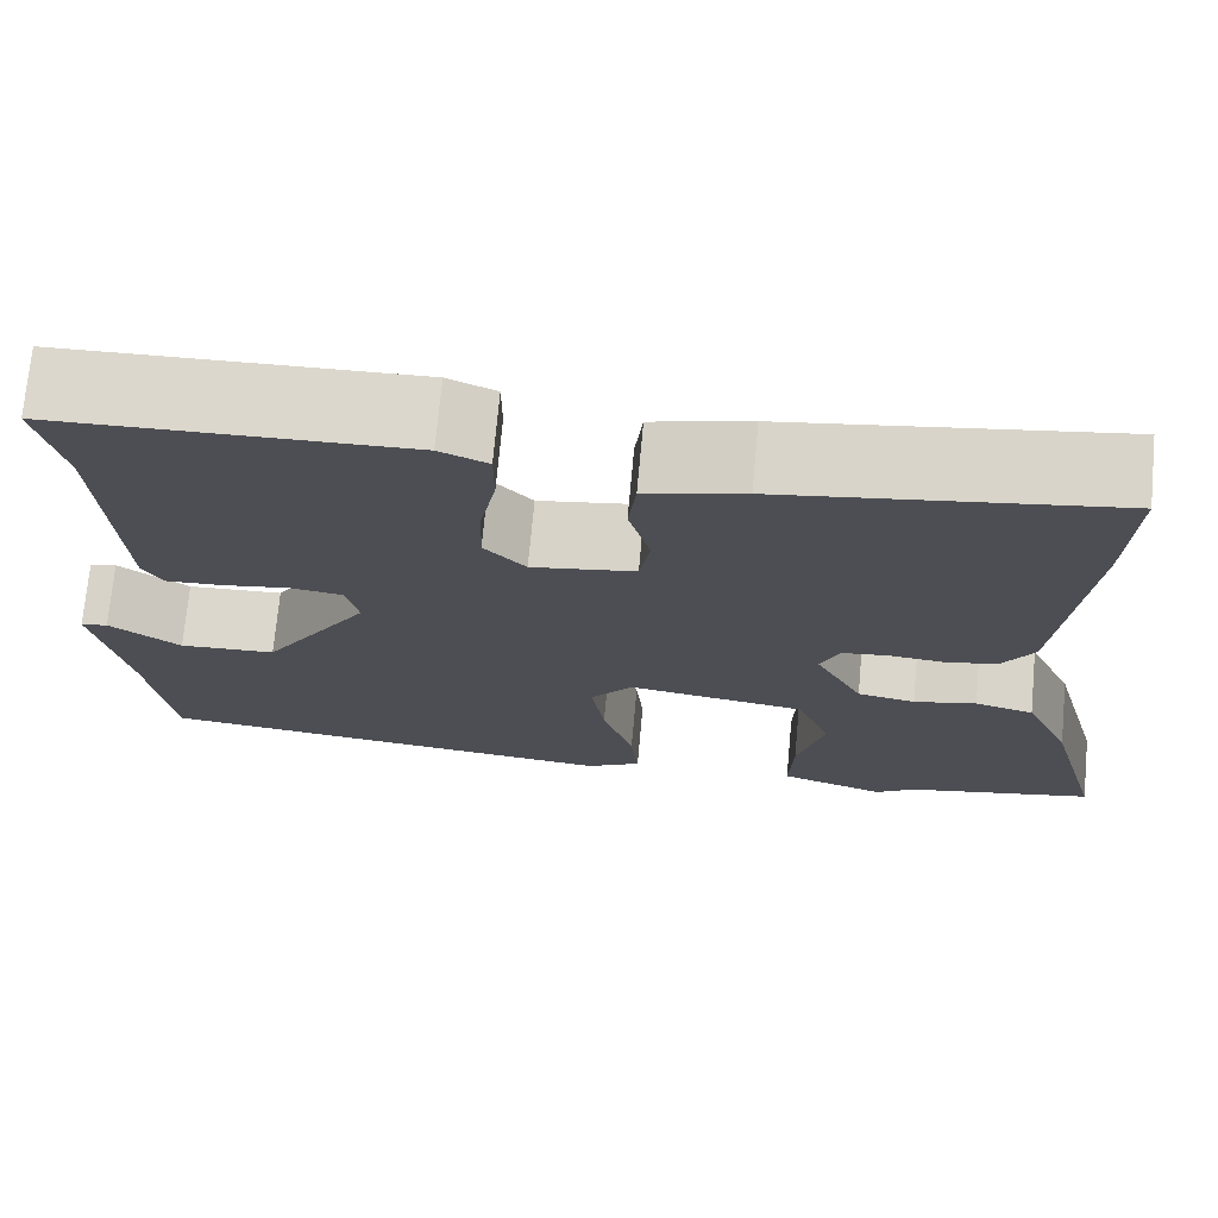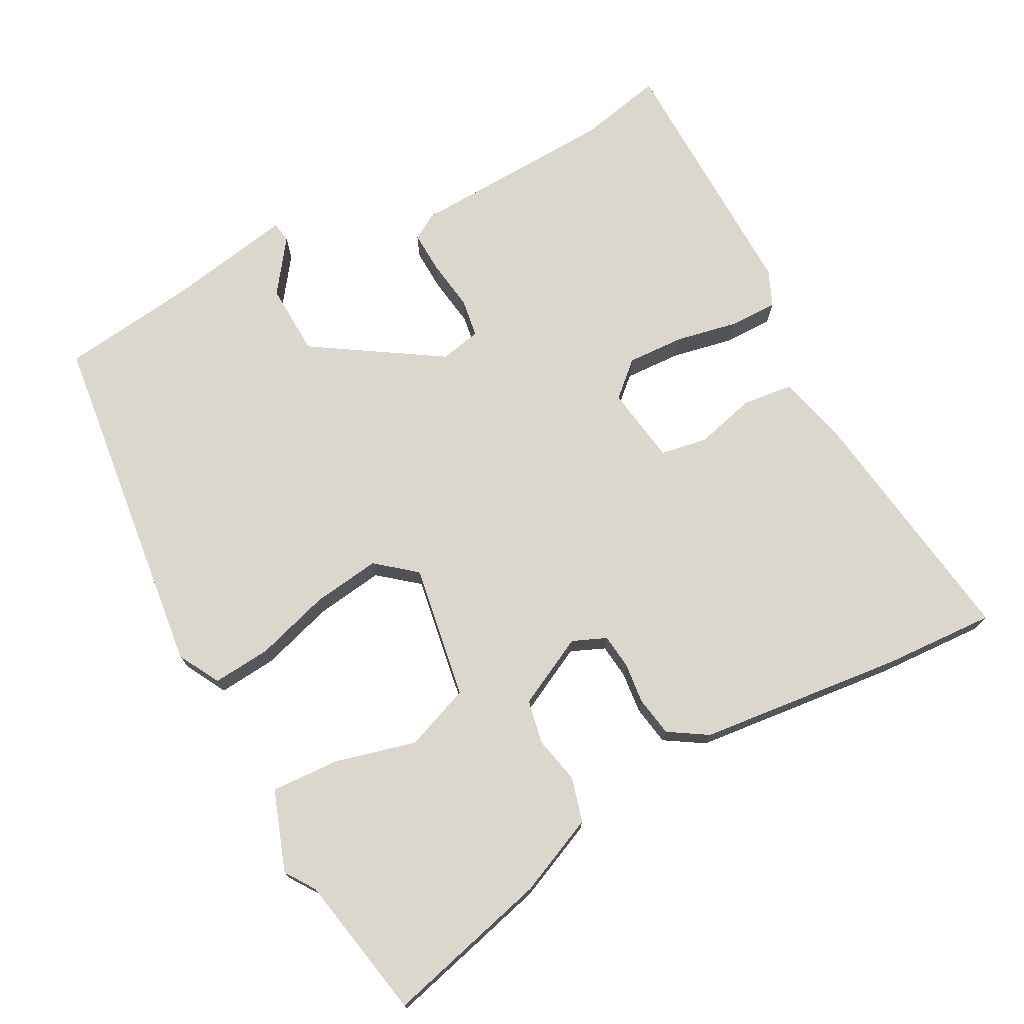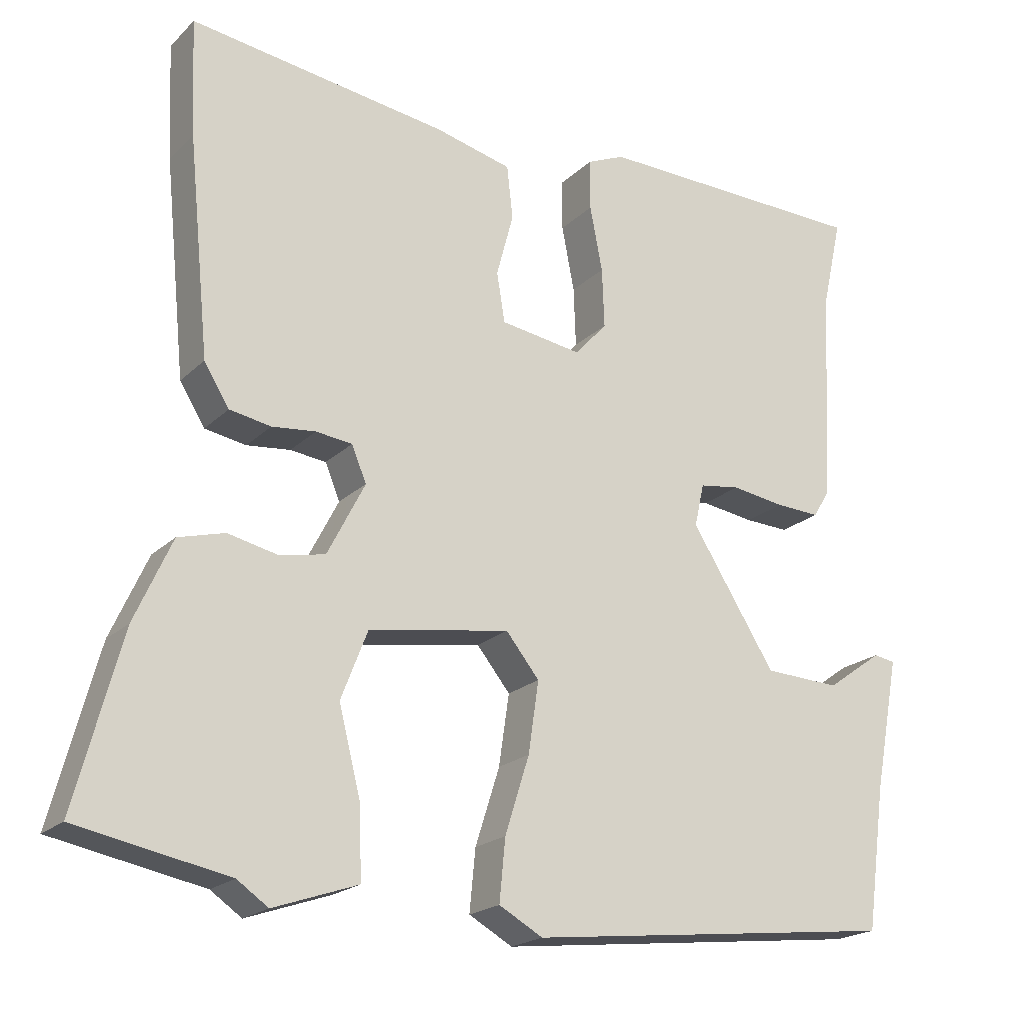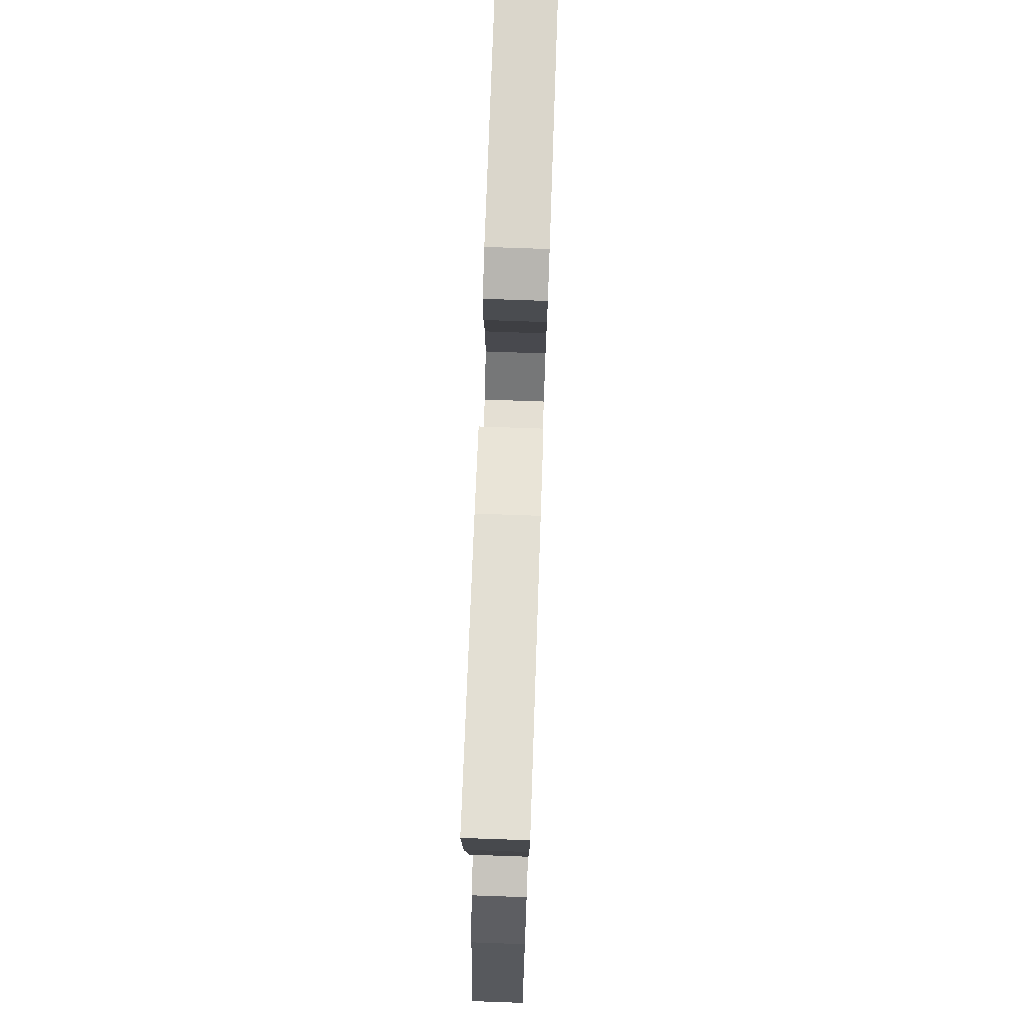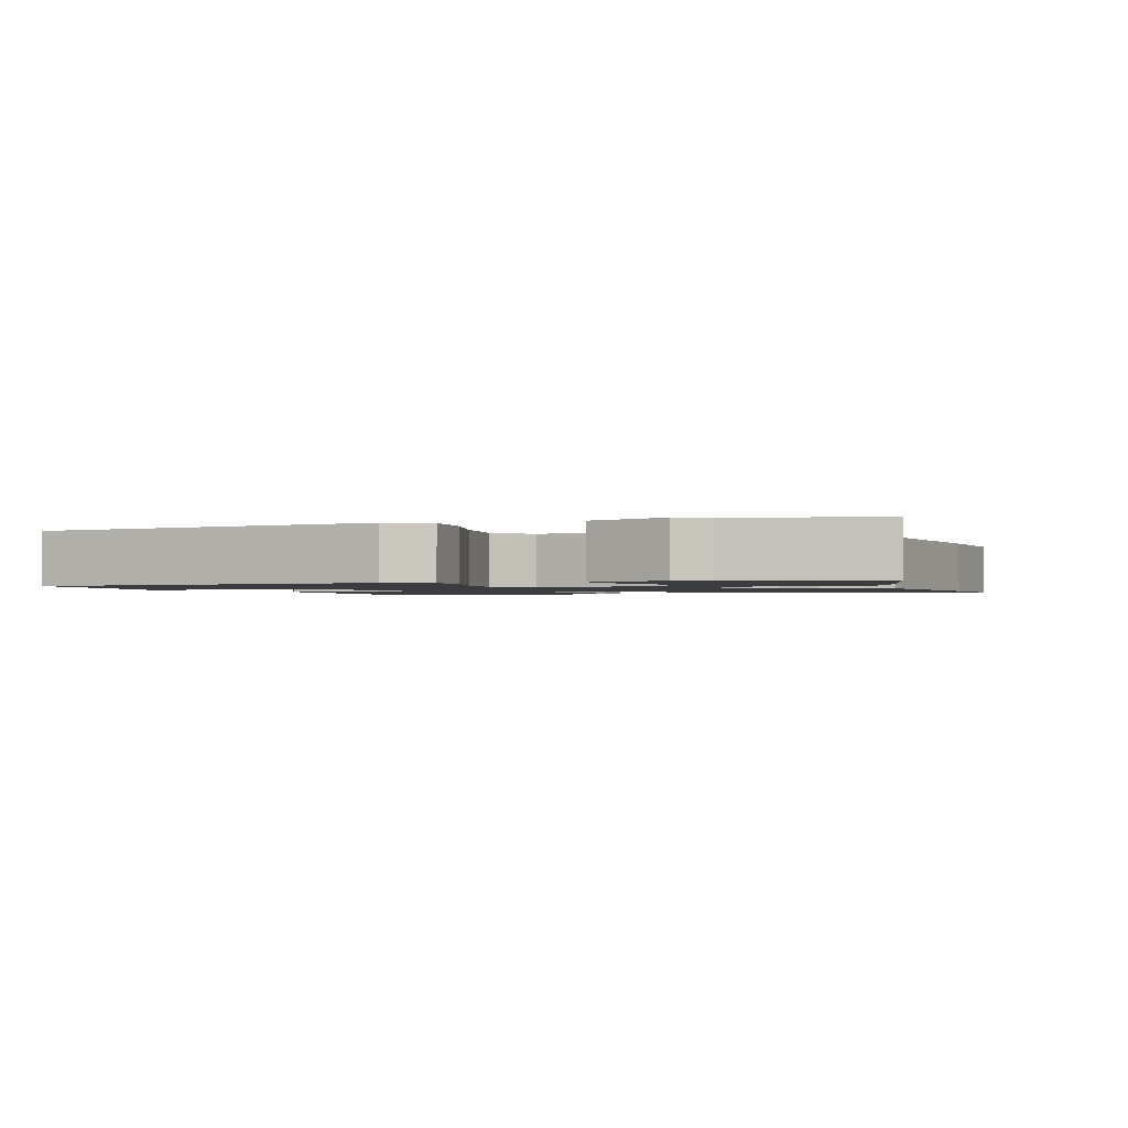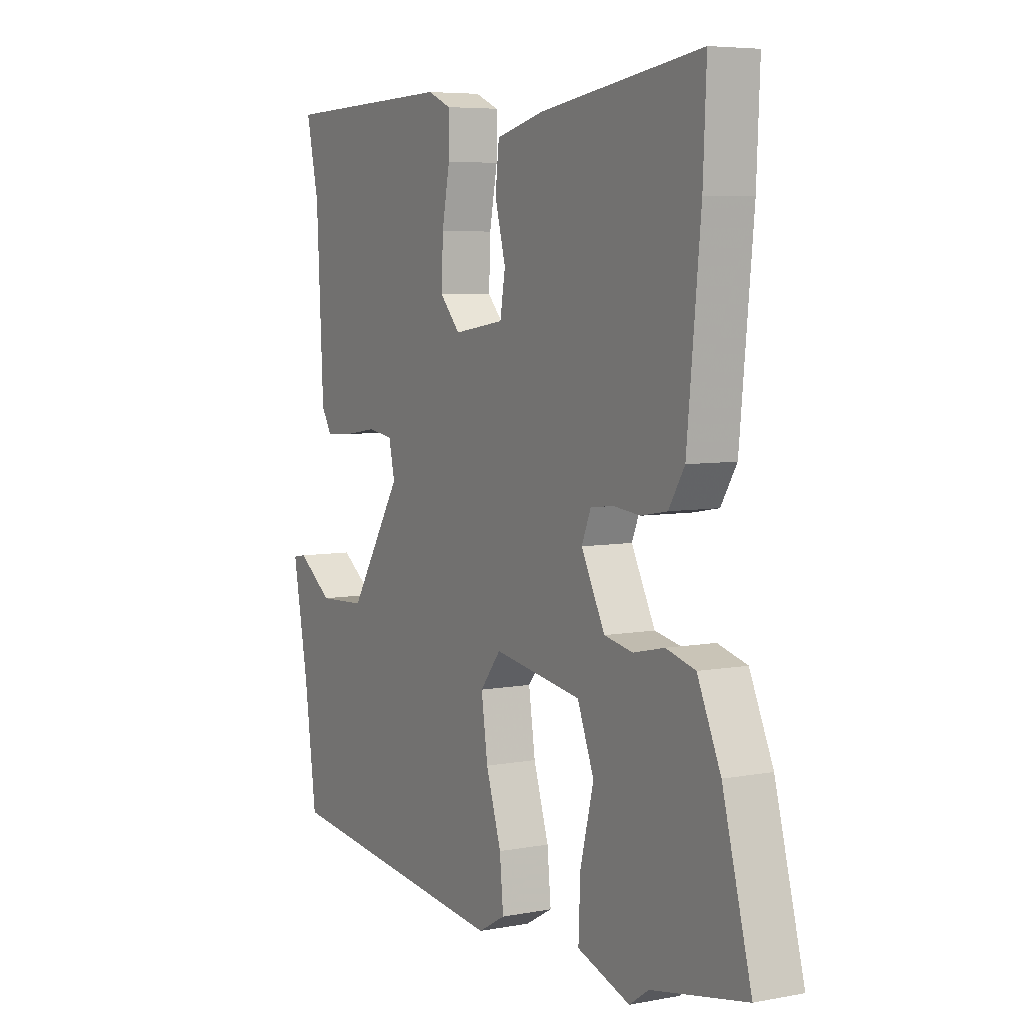
<metadata>
{"format":"obj","ext":"obj","renderer":"f3d","projection":"perspective","resolution":1024,"background":"white","views":[{"elev":72.5,"azim":-174.7,"up":"+Z"},{"elev":73.4,"azim":-117.6,"up":"+Y"},{"elev":-20.2,"azim":-31.2,"up":"+Z"},{"elev":75.3,"azim":-88.0,"up":"+Z"},{"elev":-1.5,"azim":-158.8,"up":"+Y"},{"elev":5.9,"azim":-119.7,"up":"+Z"}]}
</metadata>
<code>
v 0.502 0.07 -0.492
v 0 0.07 -0.548
v -0.059 0.07 -0.515
v -0.051 0.07 -0.432
v -0.018 0.07 -0.328
v -0.004 0.07 -0.232
v -0.049 0.07 -0.176
v -0.24 0.07 -0.206
v -0.276 0.07 -0.298
v -0.247 0.07 -0.413
v -0.243 0.07 -0.51
v -0.357 0.07 -0.549
v -0.399 0.07 -0.52
v -0.603 0.07 -0.48
v -0.541 0.07 -0.247
v -0.491 0.07 -0.136
v -0.428 0.07 -0.119
v -0.361 0.07 -0.134
v -0.299 0.07 -0.122
v -0.248 0.07 -0.023
v -0.268 0.07 0.025
v -0.317 0.07 0.031
v -0.376 0.07 0.025
v -0.432 0.07 0.035
v -0.466 0.07 0.09
v -0.495 0.07 0.382
v -0.502 0.07 0.54
v -0.153 0.07 0.489
v -0.049 0.07 0.463
v -0.041 0.07 0.391
v -0.064 0.07 0.305
v -0.053 0.07 0.238
v 0.057 0.07 0.221
v 0.101 0.07 0.269
v 0.098 0.07 0.35
v 0.081 0.07 0.438
v 0.081 0.07 0.507
v 0.132 0.07 0.529
v 0.504 0.07 0.519
v 0.477 0.07 0.398
v 0.462 0.07 0.104
v 0.44 0.07 0.068
v 0.38 0.07 0.071
v 0.308 0.07 0.082
v 0.253 0.07 0.074
v 0.24 0.07 0.016
v 0.354 0.07 -0.165
v 0.457 0.07 -0.17
v 0.533 0.07 -0.116
v 0.562 0.07 -0.121
v 0.528 0.07 -0.3
v 0.502 0 -0.492
v 0 0 -0.548
v -0.059 0 -0.515
v -0.051 0 -0.432
v -0.018 0 -0.328
v -0.004 0 -0.232
v -0.049 0 -0.176
v -0.24 0 -0.206
v -0.276 0 -0.298
v -0.247 0 -0.413
v -0.243 0 -0.51
v -0.357 0 -0.549
v -0.399 0 -0.52
v -0.603 0 -0.48
v -0.541 0 -0.247
v -0.491 0 -0.136
v -0.428 0 -0.119
v -0.361 0 -0.134
v -0.299 0 -0.122
v -0.248 0 -0.023
v -0.268 0 0.025
v -0.317 0 0.031
v -0.376 0 0.025
v -0.432 0 0.035
v -0.466 0 0.09
v -0.495 0 0.382
v -0.502 0 0.54
v -0.153 0 0.489
v -0.049 0 0.463
v -0.041 0 0.391
v -0.064 0 0.305
v -0.053 0 0.238
v 0.057 0 0.221
v 0.101 0 0.269
v 0.098 0 0.35
v 0.081 0 0.438
v 0.081 0 0.507
v 0.132 0 0.529
v 0.504 0 0.519
v 0.477 0 0.398
v 0.462 0 0.104
v 0.44 0 0.068
v 0.38 0 0.071
v 0.308 0 0.082
v 0.253 0 0.074
v 0.24 0 0.016
v 0.354 0 -0.165
v 0.457 0 -0.17
v 0.533 0 -0.116
v 0.562 0 -0.121
v 0.528 0 -0.3
f 48 49 50 51
f 3 4 5
f 2 3 5
f 1 2 5
f 51 1 5
f 48 51 5
f 47 48 5
f 46 47 5 6
f 45 46 6 7
f 42 43 44
f 41 42 44
f 40 41 44
f 40 44 45
f 39 40 45
f 38 39 45
f 37 38 45
f 36 37 45
f 35 36 45
f 34 35 45
f 45 7 8
f 34 45 8
f 33 34 8
f 29 30 31
f 28 29 31
f 27 28 31
f 26 27 31
f 25 26 31
f 24 25 31
f 23 24 31
f 22 23 31
f 21 22 31 32
f 20 21 32 33
f 16 17 18
f 15 16 18
f 14 15 18
f 13 14 18
f 12 13 18
f 11 12 18
f 10 11 18
f 9 10 18
f 8 9 18 19
f 8 19 20 33
f 102 101 100 99
f 56 55 54
f 56 54 53
f 56 53 52
f 56 52 102
f 56 102 99
f 56 99 98
f 57 56 98 97
f 58 57 97 96
f 95 94 93
f 95 93 92
f 95 92 91
f 96 95 91
f 96 91 90
f 96 90 89
f 96 89 88
f 96 88 87
f 96 87 86
f 96 86 85
f 59 58 96
f 59 96 85
f 59 85 84
f 82 81 80
f 82 80 79
f 82 79 78
f 82 78 77
f 82 77 76
f 82 76 75
f 82 75 74
f 82 74 73
f 83 82 73 72
f 84 83 72 71
f 69 68 67
f 69 67 66
f 69 66 65
f 69 65 64
f 69 64 63
f 69 63 62
f 69 62 61
f 69 61 60
f 70 69 60 59
f 84 71 70 59
f 1 52 53 2
f 2 53 54 3
f 3 54 55 4
f 4 55 56 5
f 5 56 57 6
f 6 57 58 7
f 7 58 59 8
f 8 59 60 9
f 9 60 61 10
f 10 61 62 11
f 11 62 63 12
f 12 63 64 13
f 13 64 65 14
f 14 65 66 15
f 15 66 67 16
f 16 67 68 17
f 17 68 69 18
f 18 69 70 19
f 19 70 71 20
f 20 71 72 21
f 21 72 73 22
f 22 73 74 23
f 23 74 75 24
f 24 75 76 25
f 25 76 77 26
f 26 77 78 27
f 27 78 79 28
f 28 79 80 29
f 29 80 81 30
f 30 81 82 31
f 31 82 83 32
f 32 83 84 33
f 33 84 85 34
f 34 85 86 35
f 35 86 87 36
f 36 87 88 37
f 37 88 89 38
f 38 89 90 39
f 39 90 91 40
f 40 91 92 41
f 41 92 93 42
f 42 93 94 43
f 43 94 95 44
f 44 95 96 45
f 45 96 97 46
f 46 97 98 47
f 47 98 99 48
f 48 99 100 49
f 49 100 101 50
f 50 101 102 51
f 51 102 52 1

</code>
